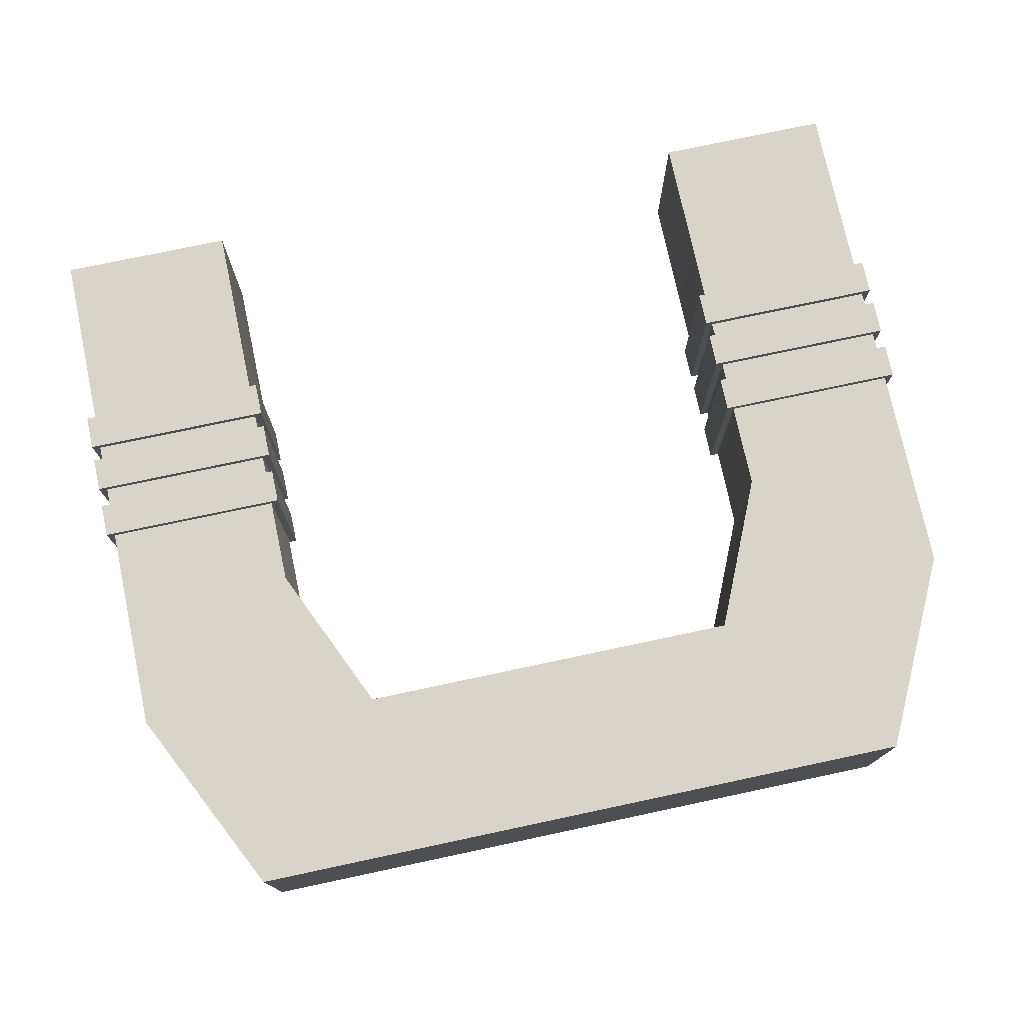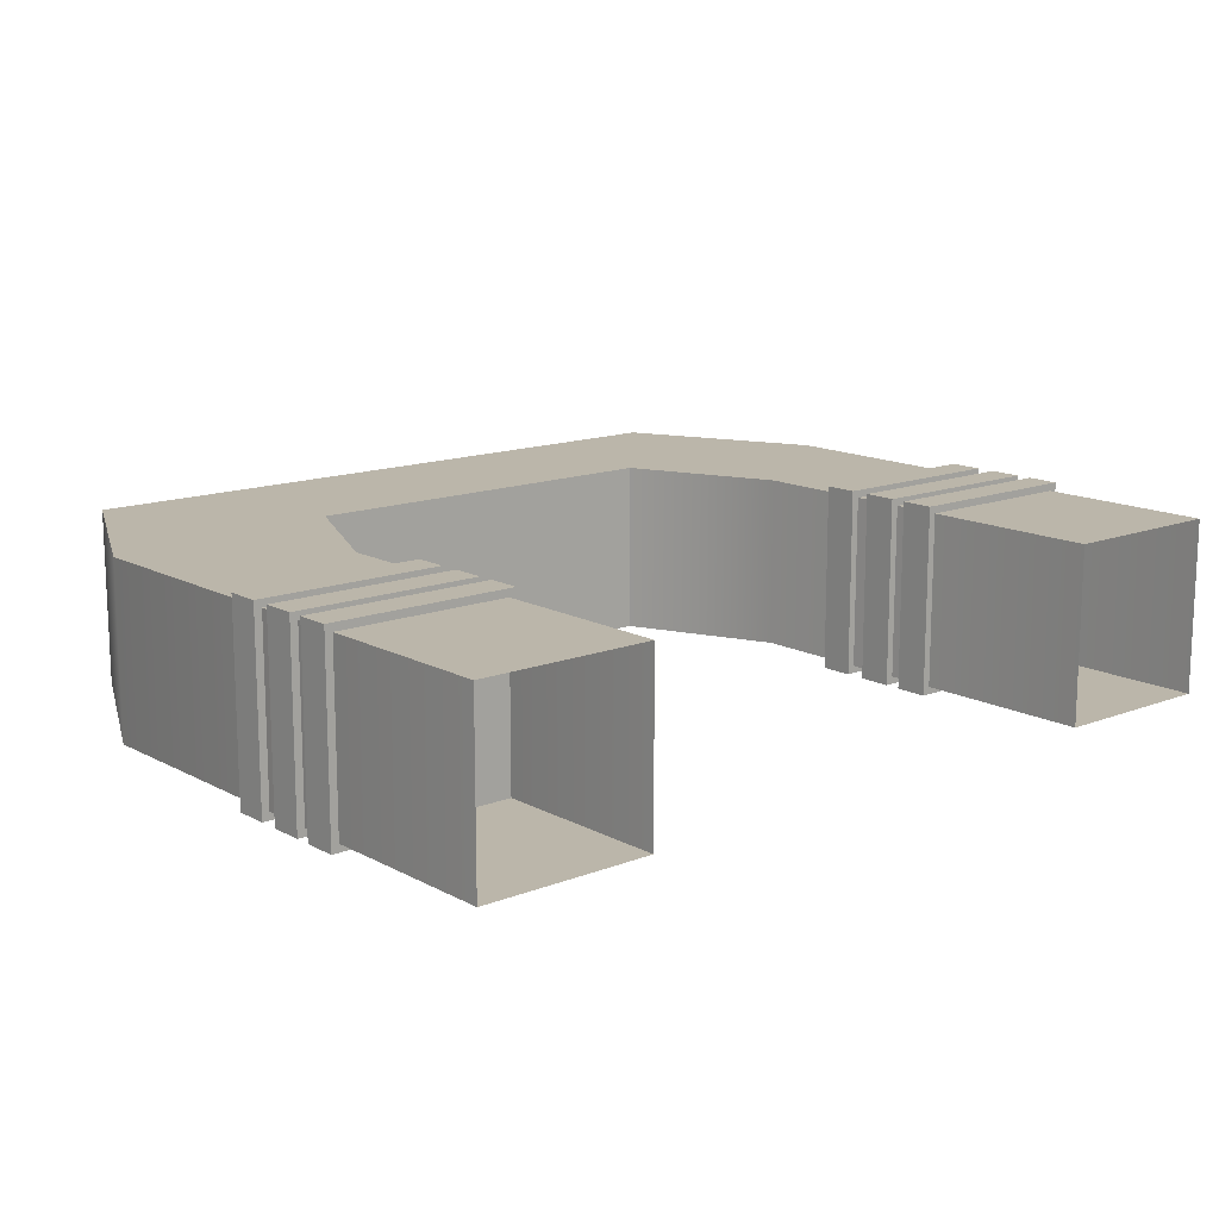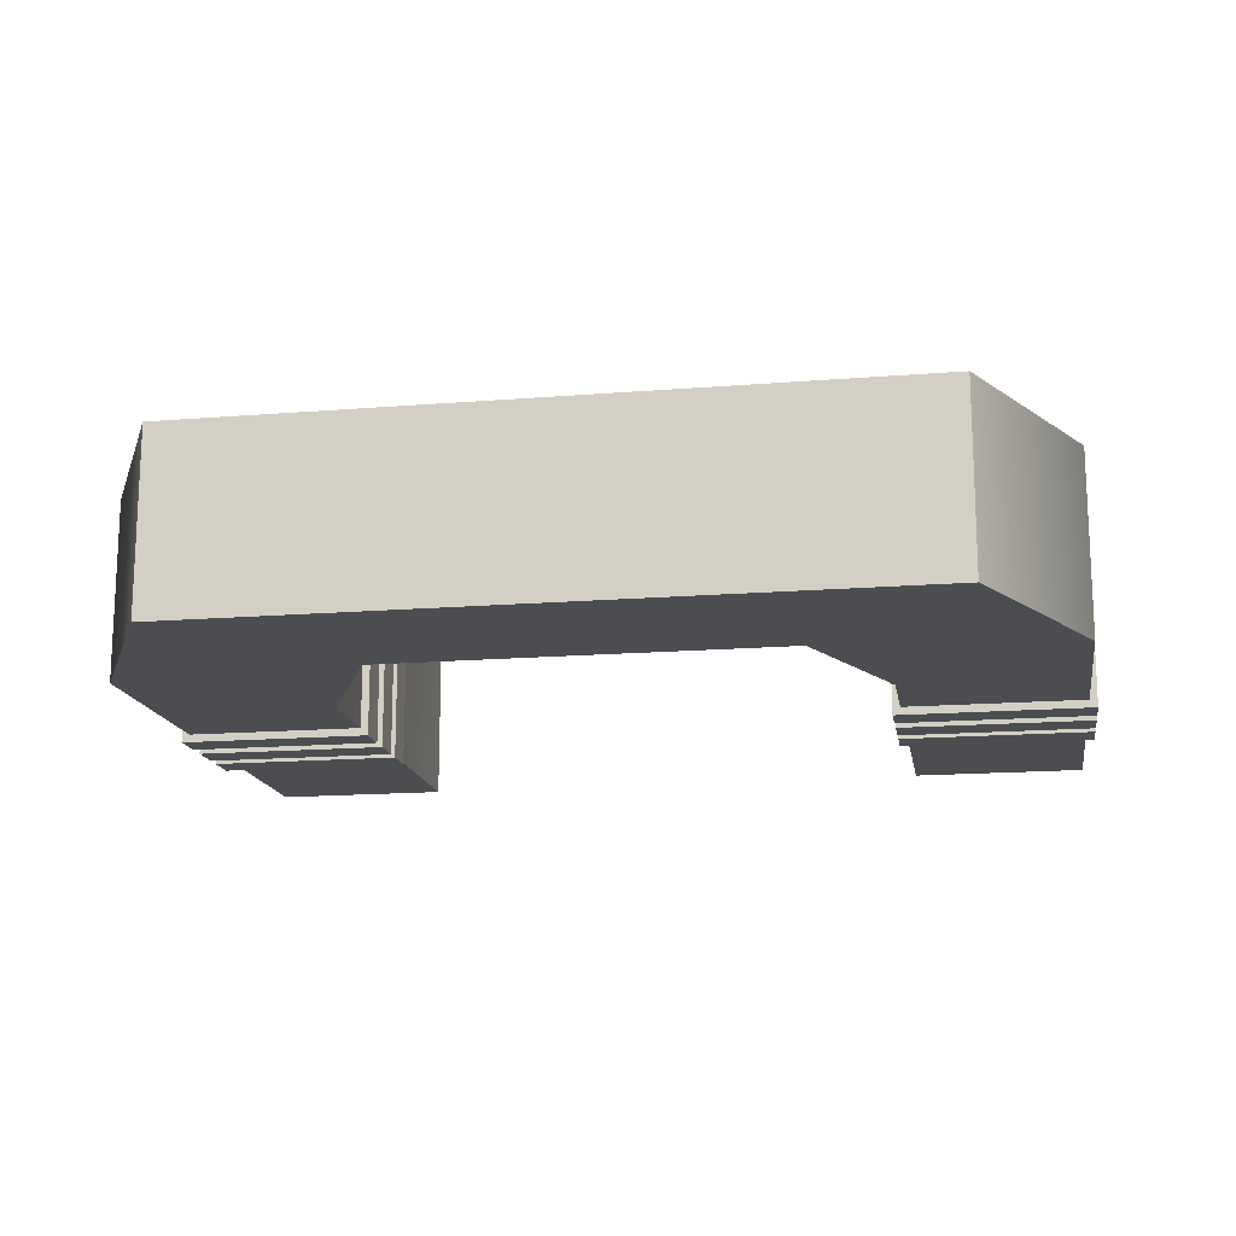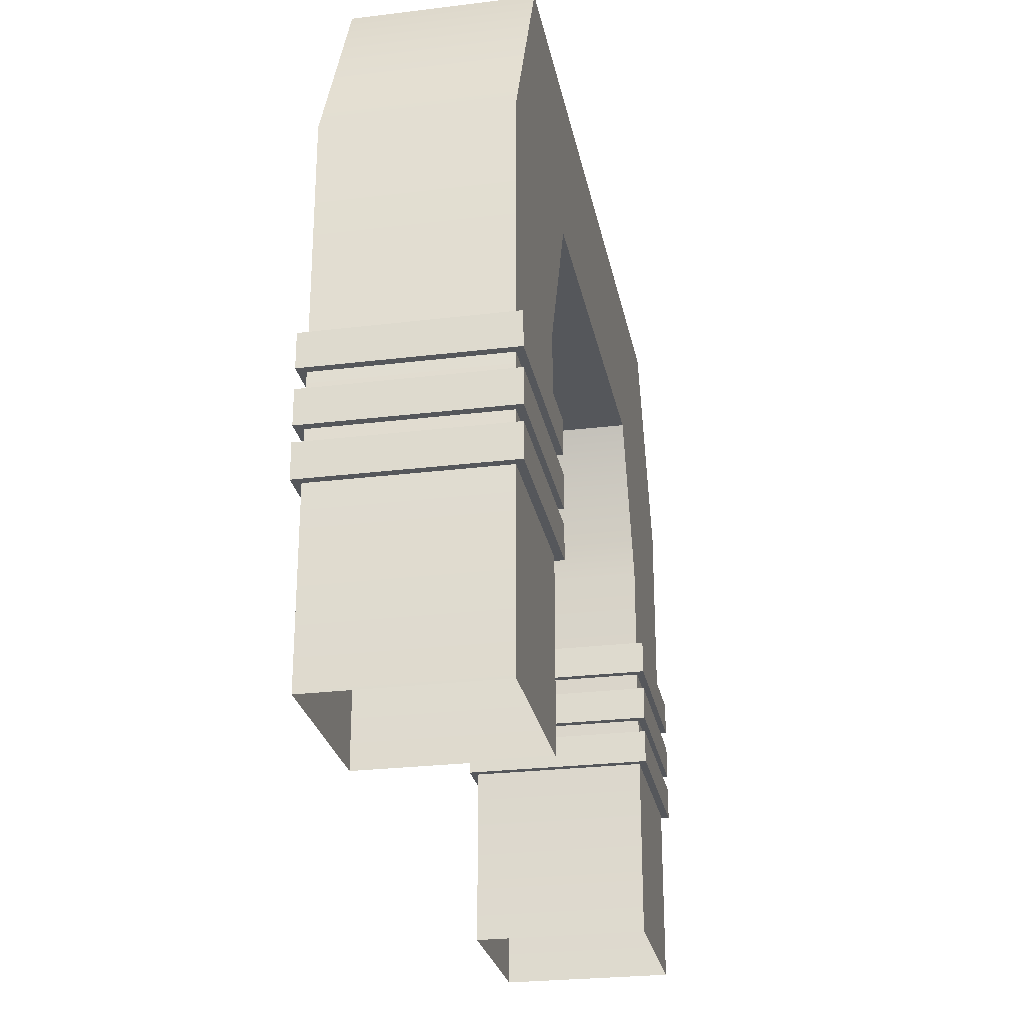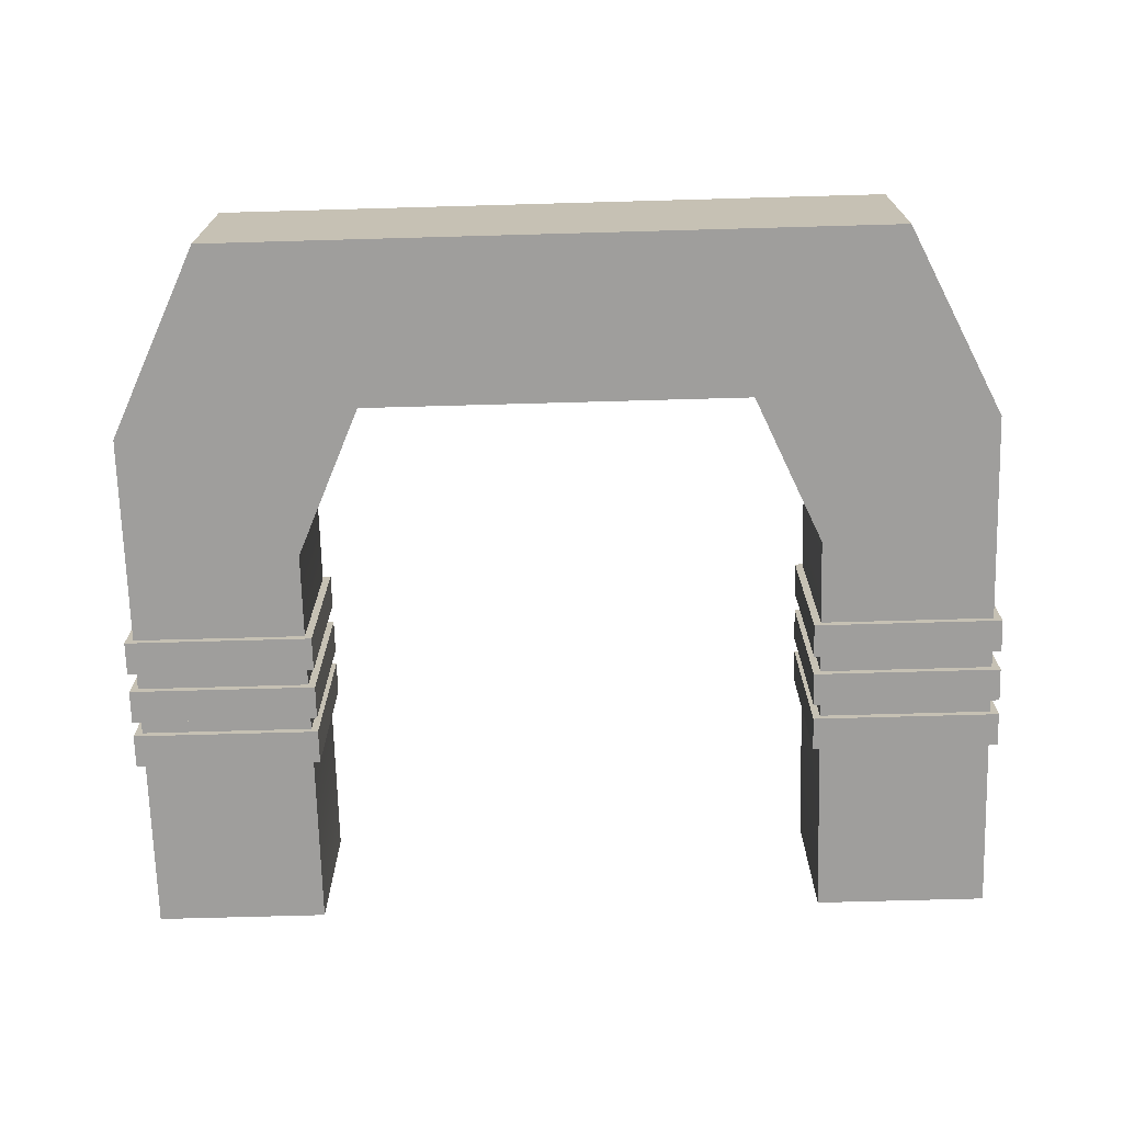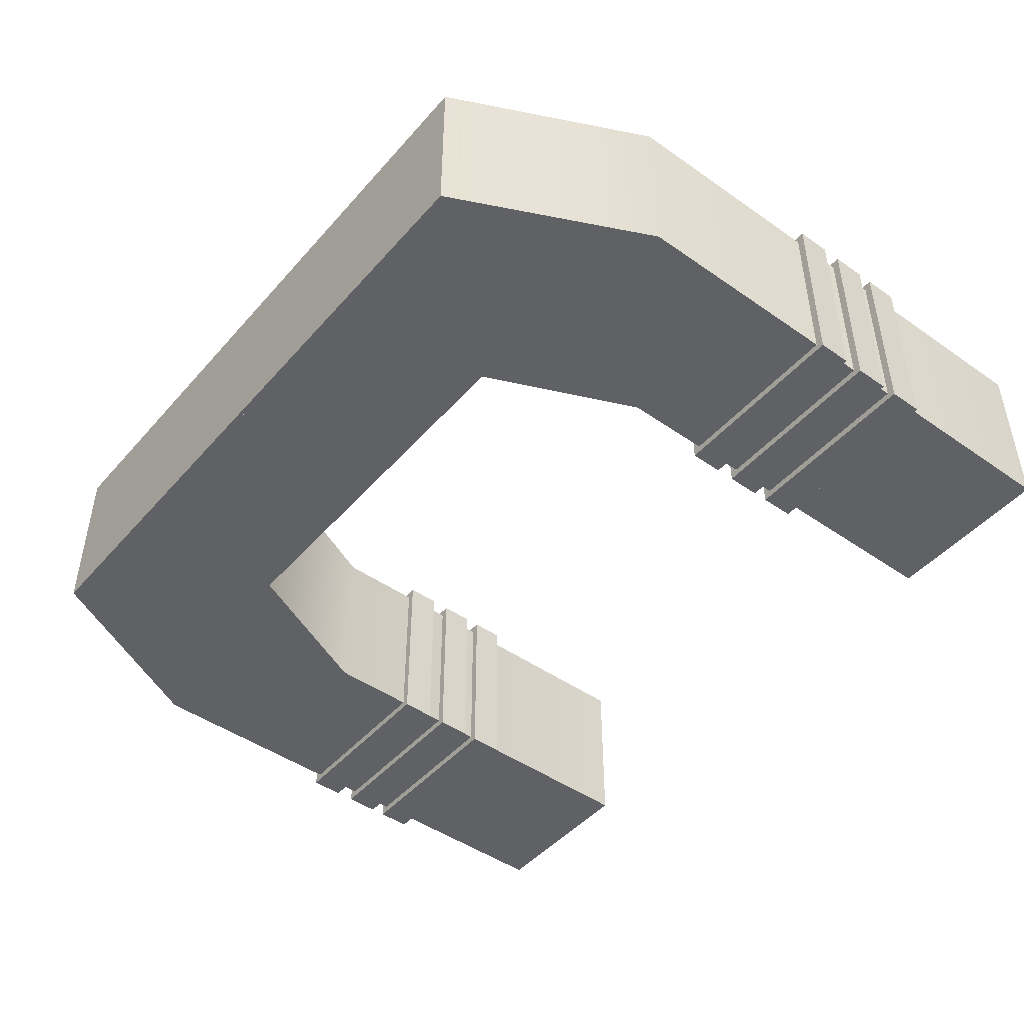
<metadata>
{"format":"obj","ext":"obj","renderer":"f3d","projection":"perspective","resolution":1024,"background":"white","views":[{"elev":75.6,"azim":168.0,"up":"+Z"},{"elev":14.1,"azim":-40.5,"up":"+Z"},{"elev":-15.7,"azim":-170.4,"up":"+Z"},{"elev":-26.4,"azim":100.9,"up":"+Y"},{"elev":-71.1,"azim":-178.4,"up":"+Z"},{"elev":-46.5,"azim":-128.6,"up":"+Z"}]}
</metadata>
<code>
g pCube91
v -2.544 1.624 0.5439
v -2.544 1.817 0.5439
v -1.456 1.817 0.5439
v -1.456 1.624 0.5439
v -2.544 1.817 0.5439
v -2.544 1.817 -0.5439
v -1.456 1.817 -0.5439
v -1.456 1.817 0.5439
v -2.544 1.817 -0.5439
v -2.544 1.624 -0.5439
v -1.456 1.624 -0.5439
v -1.456 1.817 -0.5439
v -2.544 1.624 -0.5439
v -2.544 1.624 0.5439
v -1.456 1.624 0.5439
v -1.456 1.624 -0.5439
v -1.456 1.624 0.5439
v -1.456 1.817 0.5439
v -1.456 1.817 -0.5439
v -1.456 1.624 -0.5439
v -2.544 1.624 -0.5439
v -2.544 1.817 -0.5439
v -2.544 1.817 0.5439
v -2.544 1.624 0.5439
v -2.544 1.32 0.5439
v -2.544 1.512 0.5439
v -1.456 1.512 0.5439
v -1.456 1.32 0.5439
v -2.544 1.512 0.5439
v -2.544 1.512 -0.5439
v -1.456 1.512 -0.5439
v -1.456 1.512 0.5439
v -2.544 1.512 -0.5439
v -2.544 1.32 -0.5439
v -1.456 1.32 -0.5439
v -1.456 1.512 -0.5439
v -2.544 1.32 -0.5439
v -2.544 1.32 0.5439
v -1.456 1.32 0.5439
v -1.456 1.32 -0.5439
v -1.456 1.32 0.5439
v -1.456 1.512 0.5439
v -1.456 1.512 -0.5439
v -1.456 1.32 -0.5439
v -2.544 1.32 -0.5439
v -2.544 1.512 -0.5439
v -2.544 1.512 0.5439
v -2.544 1.32 0.5439
v -2.544 1.038 0.5439
v -2.544 1.231 0.5439
v -1.456 1.231 0.5439
v -1.456 1.038 0.5439
v -2.544 1.231 0.5439
v -2.544 1.231 -0.5439
v -1.456 1.231 -0.5439
v -1.456 1.231 0.5439
v -2.544 1.231 -0.5439
v -2.544 1.038 -0.5439
v -1.456 1.038 -0.5439
v -1.456 1.231 -0.5439
v -2.544 1.038 -0.5439
v -2.544 1.038 0.5439
v -1.456 1.038 0.5439
v -1.456 1.038 -0.5439
v -1.456 1.038 0.5439
v -1.456 1.231 0.5439
v -1.456 1.231 -0.5439
v -1.456 1.038 -0.5439
v -2.544 1.038 -0.5439
v -2.544 1.231 -0.5439
v -2.544 1.231 0.5439
v -2.544 1.038 0.5439
v -2.5 0 0.5
v -2.5 3.027 0.5
v -1.5 2.31 0.5
v -1.5 0 0.5
v -1.114 3.174 0.5
v -1.967 4.125 0.5
v -2.384e-07 3.174 0.5
v -2.384e-07 4.125 0.5
v -2.384e-07 4.125 0.5
v -2.384e-07 4.125 -0.5
v -2.384e-07 3.174 -0.5
v -2.384e-07 3.174 0.5
v -2.5 3.027 -0.5
v -2.5 0 -0.5
v -1.5 0 -0.5
v -1.5 2.31 -0.5
v -1.967 4.125 -0.5
v -1.114 3.174 -0.5
v -2.384e-07 4.125 -0.5
v -2.384e-07 3.174 -0.5
v -1.5 0 0.5
v -1.5 2.31 0.5
v -1.5 2.31 -0.5
v -1.5 0 -0.5
v -2.5 0 -0.5
v -2.5 3.027 -0.5
v -2.5 3.027 0.5
v -2.5 0 0.5
v 1.5 0 0.5
v 1.5 2.31 0.5
v 2.5 3.027 0.5
v 2.5 0 0.5
v 1.967 4.125 0.5
v 1.114 3.174 0.5
v -2.384e-07 4.125 0.5
v -2.384e-07 3.174 0.5
v -2.384e-07 3.174 0.5
v -2.384e-07 3.174 -0.5
v -2.384e-07 4.125 -0.5
v -2.384e-07 4.125 0.5
v 1.5 2.31 -0.5
v 1.5 0 -0.5
v 2.5 0 -0.5
v 2.5 3.027 -0.5
v 1.114 3.174 -0.5
v 1.967 4.125 -0.5
v -2.384e-07 3.174 -0.5
v -2.384e-07 4.125 -0.5
v 2.5 0 0.5
v 2.5 3.027 0.5
v 2.5 3.027 -0.5
v 2.5 0 -0.5
v 1.5 0 -0.5
v 1.5 2.31 -0.5
v 1.5 2.31 0.5
v 1.5 0 0.5
v -1.5 2.31 0.5
v -1.114 3.174 0.5
v -1.114 3.174 -0.5
v -1.5 2.31 -0.5
v -2.5 3.027 -0.5
v -1.967 4.125 -0.5
v -1.967 4.125 0.5
v -2.5 3.027 0.5
v 2.5 3.027 0.5
v 1.967 4.125 0.5
v 1.967 4.125 -0.5
v 2.5 3.027 -0.5
v 1.5 2.31 -0.5
v 1.114 3.174 -0.5
v 1.114 3.174 0.5
v 1.5 2.31 0.5
v -1.114 3.174 0.5
v -2.384e-07 3.174 0.5
v -2.384e-07 3.174 -0.5
v -1.114 3.174 -0.5
v -1.967 4.125 -0.5
v -2.384e-07 4.125 -0.5
v -2.384e-07 4.125 0.5
v -1.967 4.125 0.5
v 1.967 4.125 0.5
v -2.384e-07 4.125 0.5
v -2.384e-07 4.125 -0.5
v 1.967 4.125 -0.5
v 1.114 3.174 -0.5
v -2.384e-07 3.174 -0.5
v -2.384e-07 3.174 0.5
v 1.114 3.174 0.5
v 1.456 1.624 0.5439
v 1.456 1.817 0.5439
v 2.544 1.817 0.5439
v 2.544 1.624 0.5439
v 1.456 1.817 0.5439
v 1.456 1.817 -0.5439
v 2.544 1.817 -0.5439
v 2.544 1.817 0.5439
v 1.456 1.817 -0.5439
v 1.456 1.624 -0.5439
v 2.544 1.624 -0.5439
v 2.544 1.817 -0.5439
v 1.456 1.624 -0.5439
v 1.456 1.624 0.5439
v 2.544 1.624 0.5439
v 2.544 1.624 -0.5439
v 2.544 1.624 0.5439
v 2.544 1.817 0.5439
v 2.544 1.817 -0.5439
v 2.544 1.624 -0.5439
v 1.456 1.624 -0.5439
v 1.456 1.817 -0.5439
v 1.456 1.817 0.5439
v 1.456 1.624 0.5439
v 1.456 1.32 0.5439
v 1.456 1.512 0.5439
v 2.544 1.512 0.5439
v 2.544 1.32 0.5439
v 1.456 1.512 0.5439
v 1.456 1.512 -0.5439
v 2.544 1.512 -0.5439
v 2.544 1.512 0.5439
v 1.456 1.512 -0.5439
v 1.456 1.32 -0.5439
v 2.544 1.32 -0.5439
v 2.544 1.512 -0.5439
v 1.456 1.32 -0.5439
v 1.456 1.32 0.5439
v 2.544 1.32 0.5439
v 2.544 1.32 -0.5439
v 2.544 1.32 0.5439
v 2.544 1.512 0.5439
v 2.544 1.512 -0.5439
v 2.544 1.32 -0.5439
v 1.456 1.32 -0.5439
v 1.456 1.512 -0.5439
v 1.456 1.512 0.5439
v 1.456 1.32 0.5439
v 1.456 1.038 0.5439
v 1.456 1.231 0.5439
v 2.544 1.231 0.5439
v 2.544 1.038 0.5439
v 1.456 1.231 0.5439
v 1.456 1.231 -0.5439
v 2.544 1.231 -0.5439
v 2.544 1.231 0.5439
v 1.456 1.231 -0.5439
v 1.456 1.038 -0.5439
v 2.544 1.038 -0.5439
v 2.544 1.231 -0.5439
v 1.456 1.038 -0.5439
v 1.456 1.038 0.5439
v 2.544 1.038 0.5439
v 2.544 1.038 -0.5439
v 2.544 1.038 0.5439
v 2.544 1.231 0.5439
v 2.544 1.231 -0.5439
v 2.544 1.038 -0.5439
v 1.456 1.038 -0.5439
v 1.456 1.231 -0.5439
v 1.456 1.231 0.5439
v 1.456 1.038 0.5439
g pCube91_0
f 3 2 1
f 4 3 1
f 7 6 5
f 8 7 5
f 11 10 9
f 12 11 9
f 15 14 13
f 16 15 13
f 19 18 17
f 20 19 17
f 23 22 21
f 24 23 21
f 27 26 25
f 28 27 25
f 31 30 29
f 32 31 29
f 35 34 33
f 36 35 33
f 39 38 37
f 40 39 37
f 43 42 41
f 44 43 41
f 47 46 45
f 48 47 45
f 51 50 49
f 52 51 49
f 55 54 53
f 56 55 53
f 59 58 57
f 60 59 57
f 63 62 61
f 64 63 61
f 67 66 65
f 68 67 65
f 71 70 69
f 72 71 69
f 75 74 73
f 76 75 73
f 75 77 74
f 77 78 74
f 77 79 78
f 79 80 78
f 83 82 81
f 84 83 81
f 87 86 85
f 88 87 85
f 85 89 88
f 89 90 88
f 89 91 90
f 91 92 90
f 95 94 93
f 96 95 93
f 99 98 97
f 100 99 97
f 103 102 101
f 104 103 101
f 103 105 102
f 105 106 102
f 105 107 106
f 107 108 106
f 111 110 109
f 112 111 109
f 115 114 113
f 116 115 113
f 113 117 116
f 117 118 116
f 117 119 118
f 119 120 118
f 123 122 121
f 124 123 121
f 127 126 125
f 128 127 125
f 131 130 129
f 132 131 129
f 135 134 133
f 136 135 133
f 139 138 137
f 140 139 137
f 143 142 141
f 144 143 141
f 147 146 145
f 148 147 145
f 151 150 149
f 152 151 149
f 155 154 153
f 156 155 153
f 159 158 157
f 160 159 157
f 163 162 161
f 164 163 161
f 167 166 165
f 168 167 165
f 171 170 169
f 172 171 169
f 175 174 173
f 176 175 173
f 179 178 177
f 180 179 177
f 183 182 181
f 184 183 181
f 187 186 185
f 188 187 185
f 191 190 189
f 192 191 189
f 195 194 193
f 196 195 193
f 199 198 197
f 200 199 197
f 203 202 201
f 204 203 201
f 207 206 205
f 208 207 205
f 211 210 209
f 212 211 209
f 215 214 213
f 216 215 213
f 219 218 217
f 220 219 217
f 223 222 221
f 224 223 221
f 227 226 225
f 228 227 225
f 231 230 229
f 232 231 229

</code>
